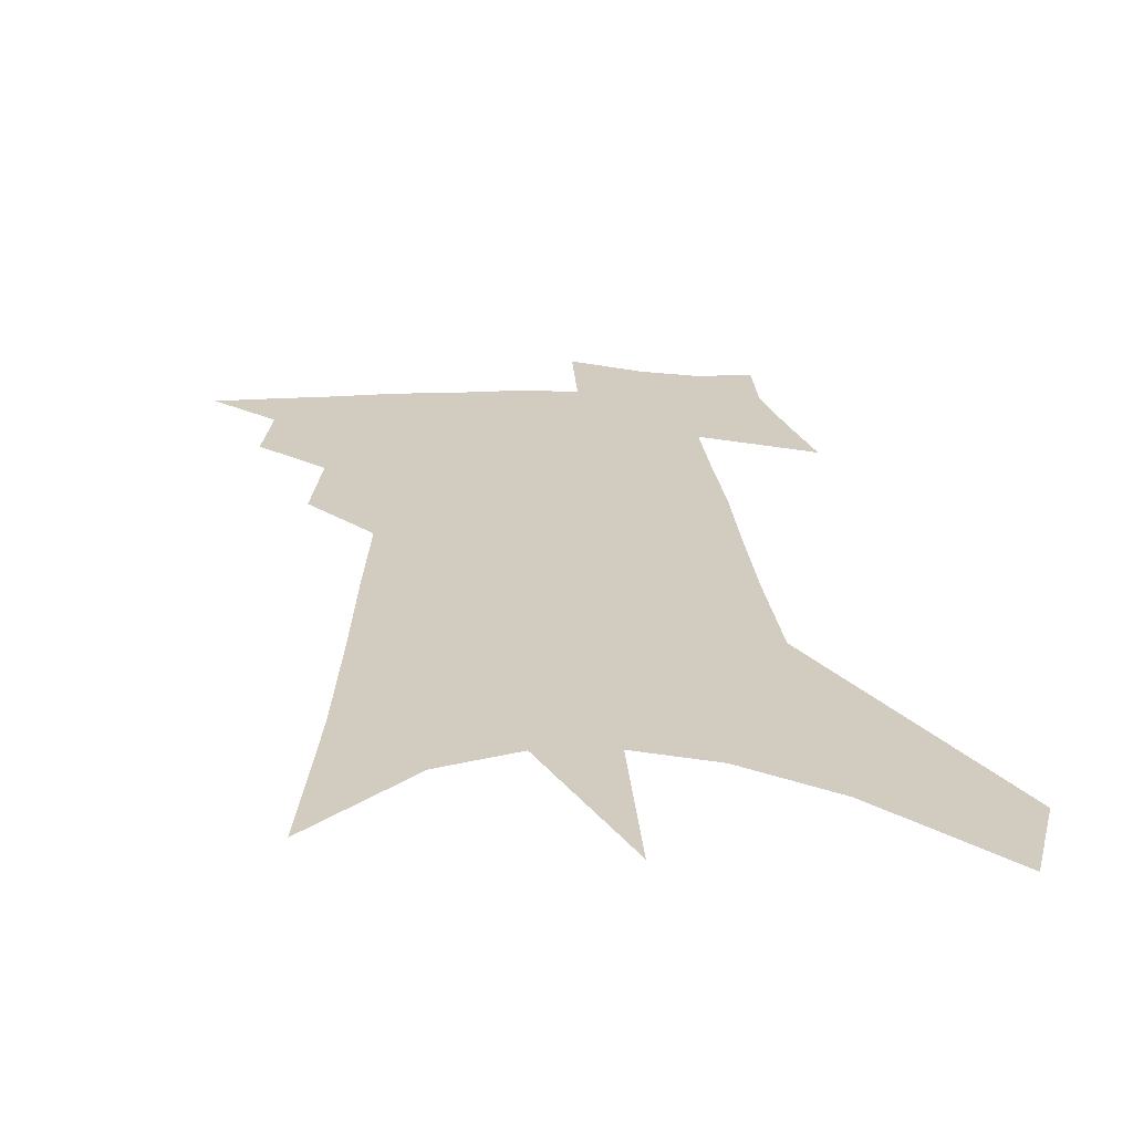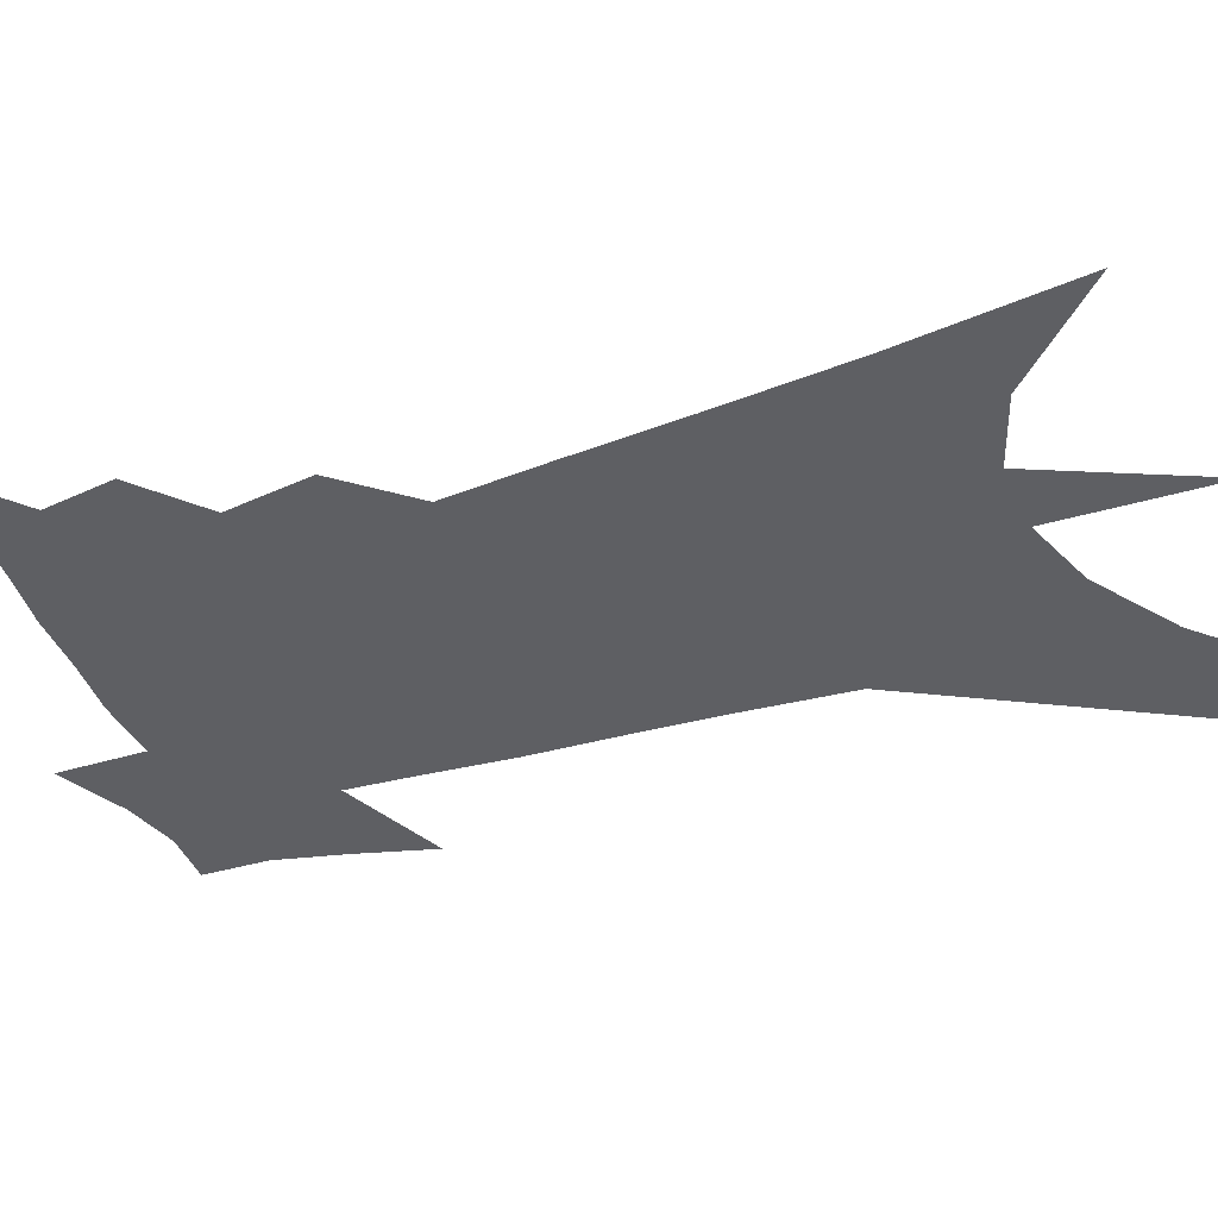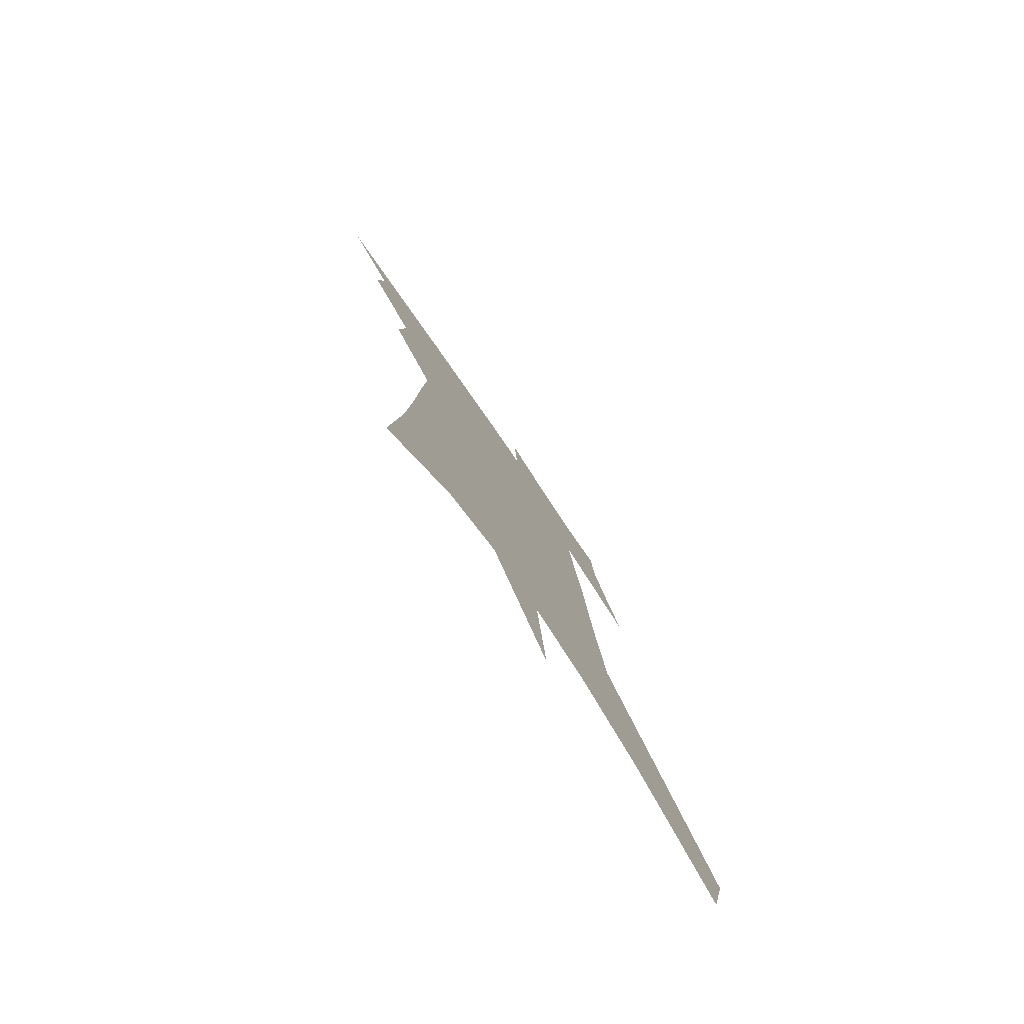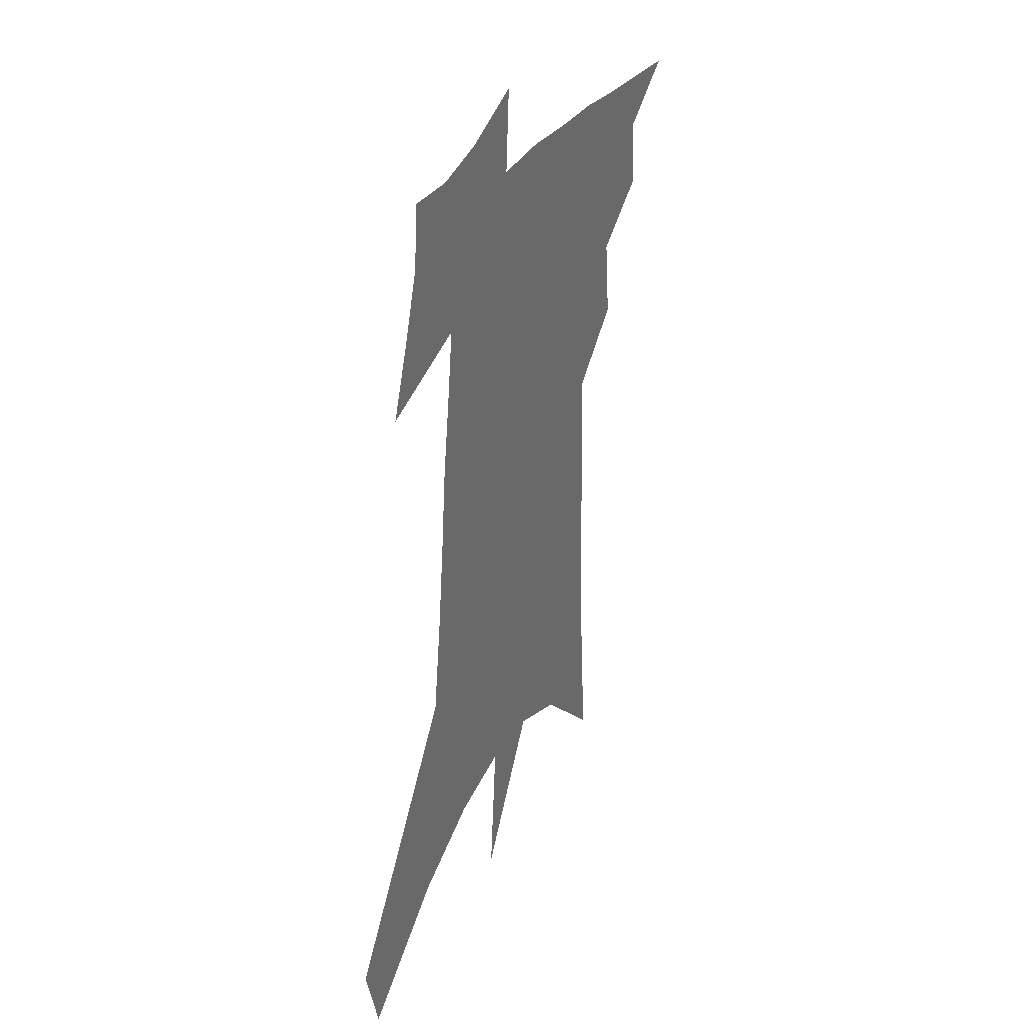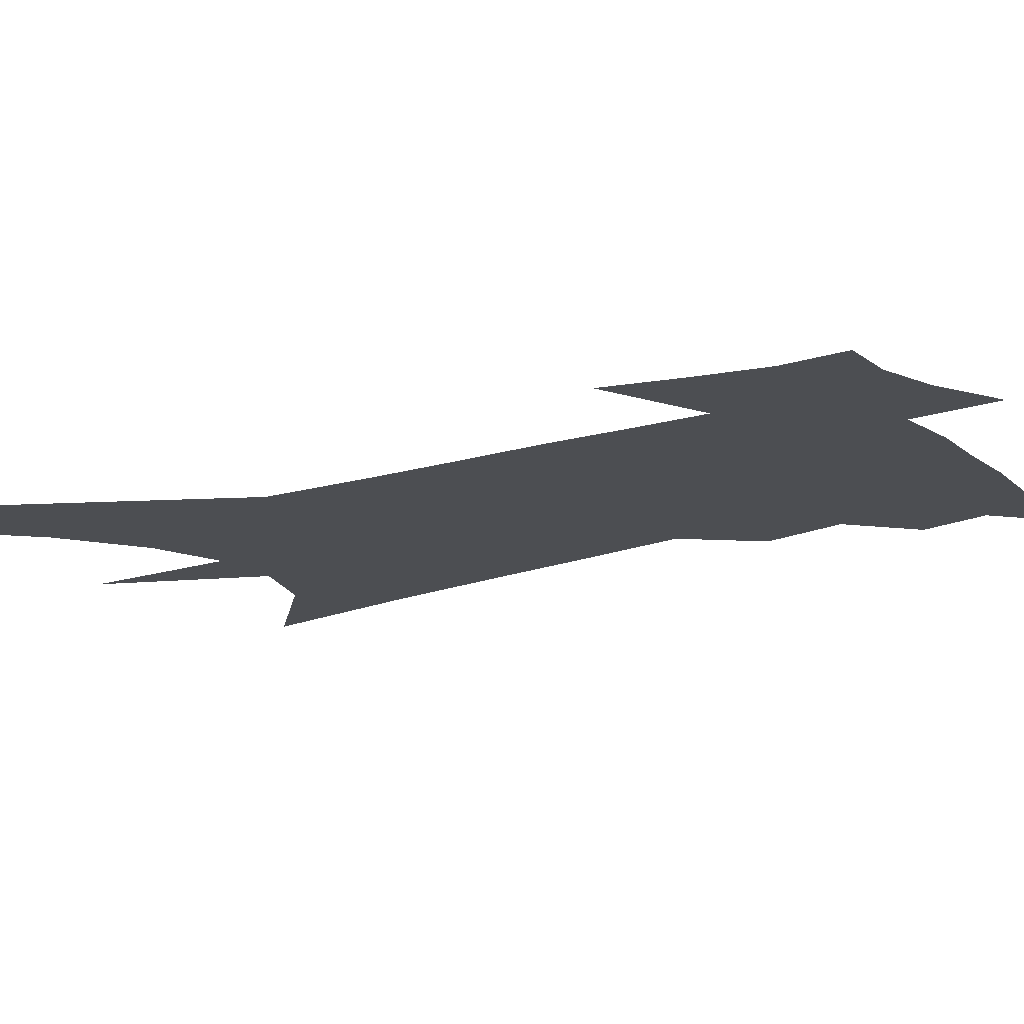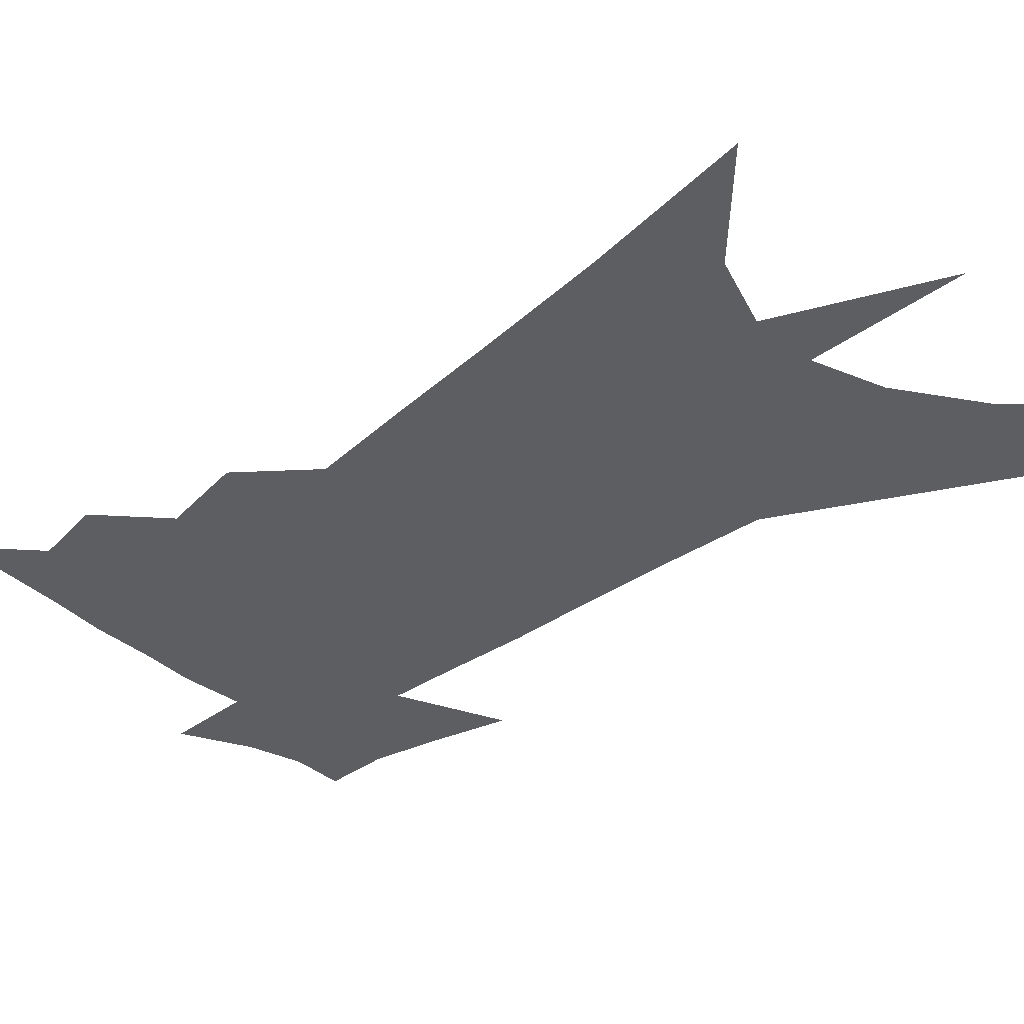
<metadata>
{"format":"obj","ext":"obj","renderer":"f3d","projection":"perspective","resolution":1024,"background":"white","views":[{"elev":23.9,"azim":-0.1,"up":"+Z"},{"elev":-40.5,"azim":-66.2,"up":"+Z"},{"elev":-79.7,"azim":-55.3,"up":"+Y"},{"elev":36.7,"azim":118.4,"up":"+Y"},{"elev":-16.8,"azim":127.4,"up":"+Z"},{"elev":-38.3,"azim":-43.5,"up":"+Z"}]}
</metadata>
<code>
v 547.1 388.9 0
v 558.1 364.8 0
v 559.6 378.7 0
v 558.5 390.2 0
v 569.3 337.2 0
v 571 354.2 0
v 571.6 367.9 0
v 571.4 380 0
v 570.2 391.4 0
v 576.4 217.8 0
v 579 252.9 0
v 580.2 280.4 0
v 580.9 303.4 0
v 581.7 324 0
v 583 342.3 0
v 583.5 357 0
v 583.6 369.6 0
v 583 381.1 0
v 581.5 392.9 0
v 594.8 237.6 0
v 594.7 264.8 0
v 594.5 289 0
v 594.6 310.4 0
v 594.6 328.3 0
v 594.9 344.5 0
v 595 358.1 0
v 595.1 370.9 0
v 594.3 382 0
v 593.5 393.5 0
v 609.2 243.5 0
v 608.2 268 0
v 607.3 289 0
v 606.9 312.9 0
v 606.4 329.1 0
v 606.3 345.7 0
v 606.2 359.1 0
v 606.1 371.6 0
v 606 382.6 0
v 604.8 394.6 0
v 625.6 211.6 0
v 623.2 243.7 0
v 621.4 269.8 0
v 620.1 292.1 0
v 618.9 312.9 0
v 618 331 0
v 617.6 345.6 0
v 617.1 360.2 0
v 617 371.8 0
v 617 383 0
v 617.2 394.1 0
v 616.2 411.4 0
v 638.1 239.5 0
v 635.5 266.4 0
v 633.2 289.9 0
v 632 309.3 0
v 630.8 327 0
v 629.9 342.8 0
v 628.4 358.6 0
v 627.8 371.5 0
v 627.7 382.8 0
v 628.3 393.5 0
v 630 405.4 0
v 655.3 229.2 0
v 652.4 256 0
v 649.7 280 0
v 647 302.3 0
v 645 321.4 0
v 643.6 338.2 0
v 641.4 355 0
v 639.7 369.7 0
v 638.2 382 0
v 638.5 392.6 0
v 640.9 402.8 0
v 678.5 208.2 0
v 682.7 226 0
v 661.4 361.6 0
v 656.5 376.6 0
v 652.5 390.4 0
v 651.5 403.4 0
f 3 4 1
f 6 7 2
f 2 7 3
f 7 8 3
f 3 8 4
f 8 9 4
f 14 15 5
f 5 15 6
f 15 16 6
f 6 16 7
f 16 17 7
f 7 17 8
f 17 18 8
f 8 18 9
f 18 19 9
f 10 20 11
f 20 21 11
f 11 21 12
f 21 22 12
f 12 22 13
f 22 23 13
f 13 23 14
f 23 24 14
f 14 24 15
f 24 25 15
f 15 25 16
f 25 26 16
f 16 26 17
f 26 27 17
f 17 27 18
f 27 28 18
f 18 28 19
f 28 29 19
f 20 30 21
f 30 31 21
f 21 31 22
f 31 32 22
f 22 32 23
f 32 33 23
f 23 33 24
f 33 34 24
f 24 34 25
f 34 35 25
f 25 35 26
f 35 36 26
f 26 36 27
f 36 37 27
f 27 37 28
f 37 38 28
f 28 38 29
f 38 39 29
f 40 41 30
f 30 41 31
f 41 42 31
f 31 42 32
f 42 43 32
f 32 43 33
f 43 44 33
f 33 44 34
f 44 45 34
f 34 45 35
f 45 46 35
f 35 46 36
f 46 47 36
f 36 47 37
f 47 48 37
f 37 48 38
f 48 49 38
f 38 49 39
f 49 50 39
f 41 52 42
f 52 53 42
f 42 53 43
f 53 54 43
f 43 54 44
f 54 55 44
f 44 55 45
f 55 56 45
f 45 56 46
f 56 57 46
f 46 57 47
f 57 58 47
f 47 58 48
f 58 59 48
f 48 59 49
f 59 60 49
f 49 60 50
f 60 61 50
f 50 61 51
f 61 62 51
f 52 63 53
f 63 64 53
f 53 64 54
f 64 65 54
f 54 65 55
f 65 66 55
f 55 66 56
f 66 67 56
f 56 67 57
f 67 68 57
f 57 68 58
f 68 69 58
f 58 69 59
f 69 70 59
f 59 70 60
f 70 71 60
f 60 71 61
f 71 72 61
f 61 72 62
f 72 73 62
f 63 74 64
f 74 75 64
f 64 75 65
f 70 76 71
f 76 77 71
f 71 77 72
f 77 78 72
f 72 78 73
f 78 79 73

</code>
